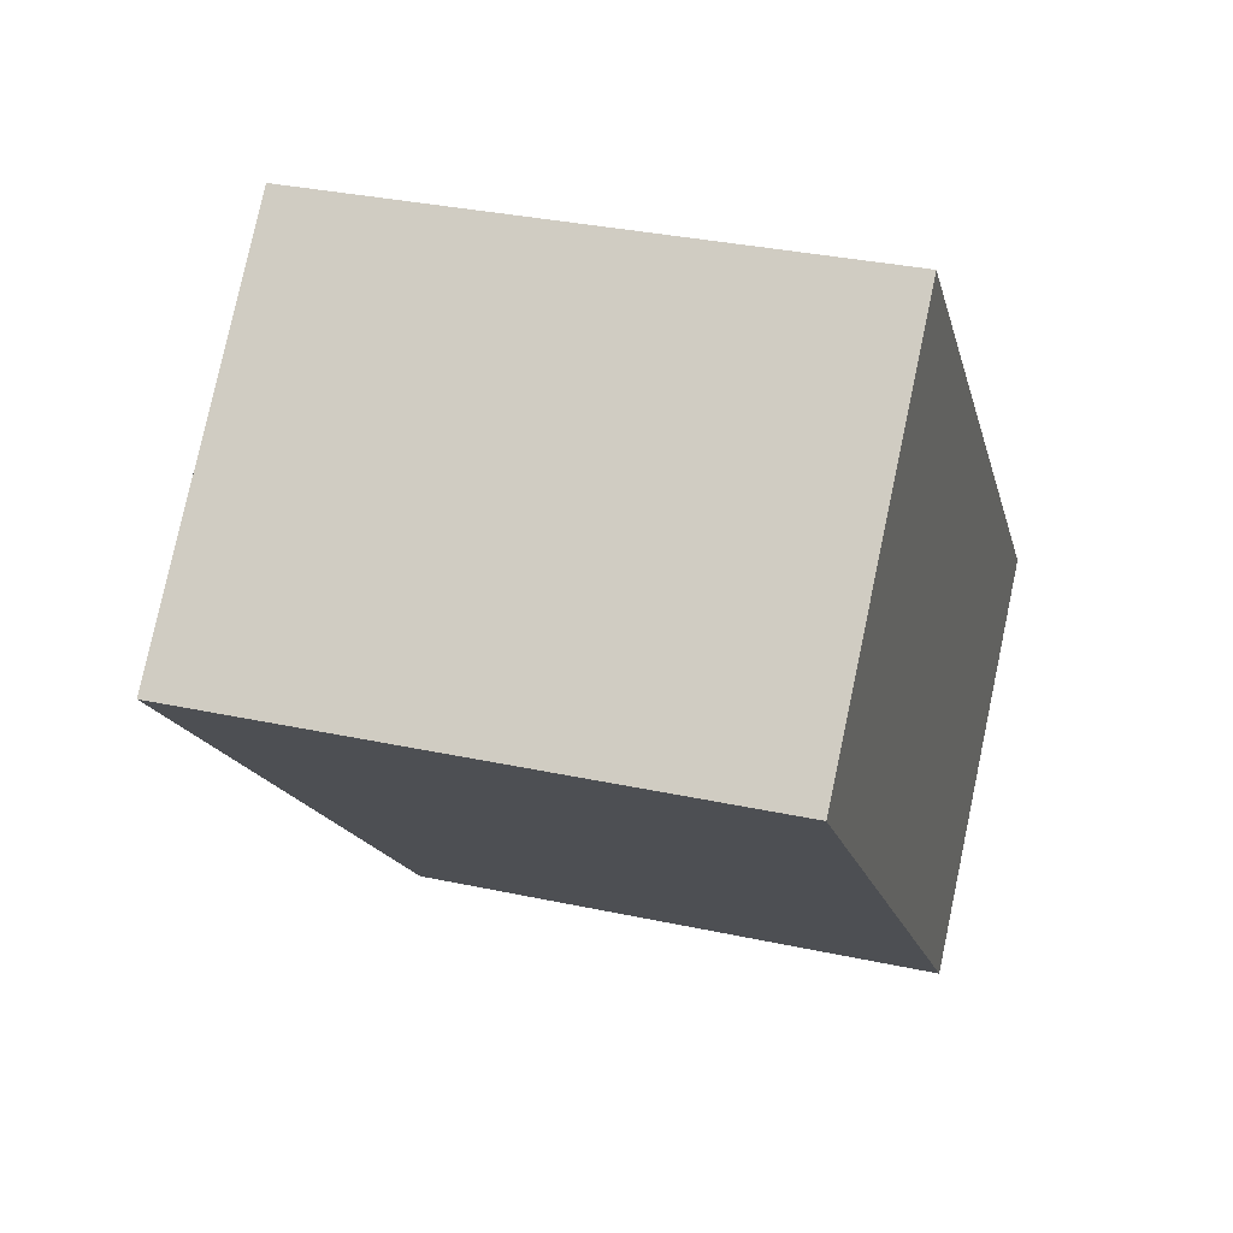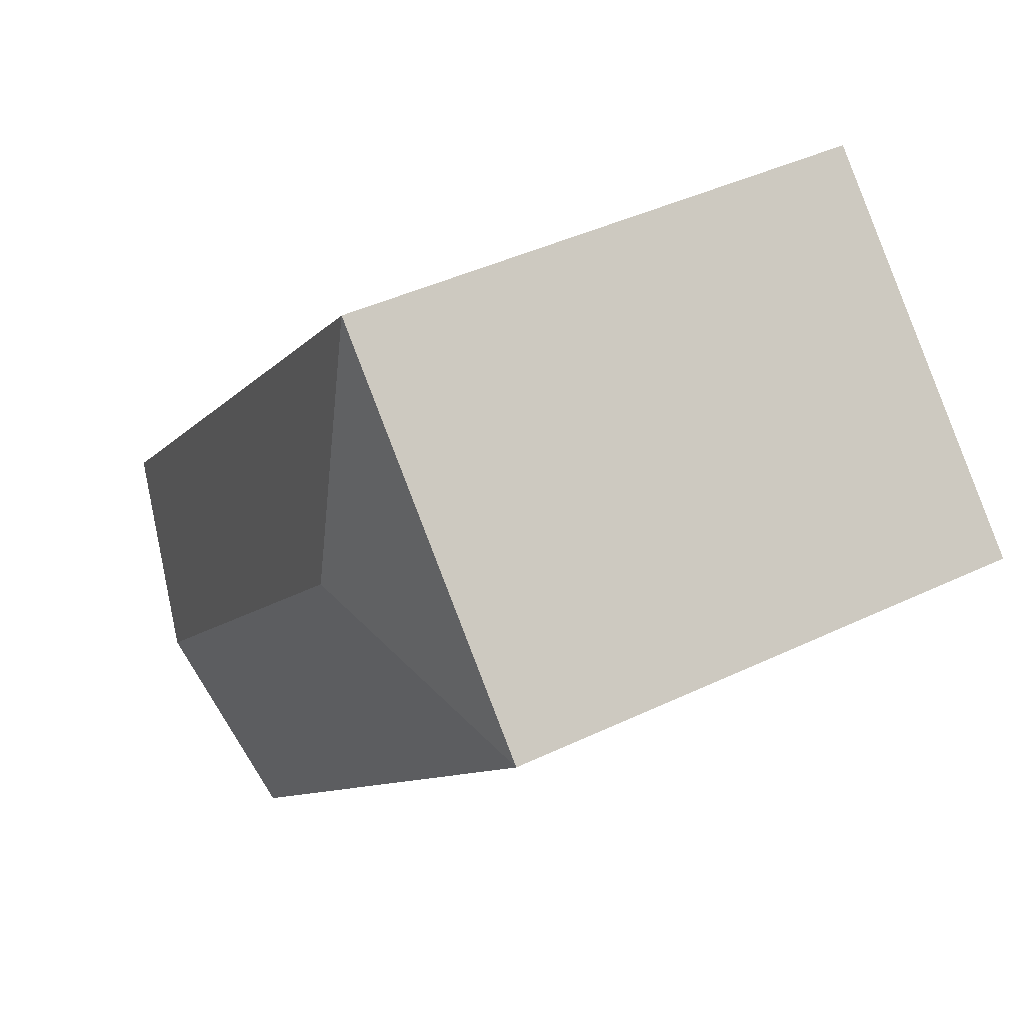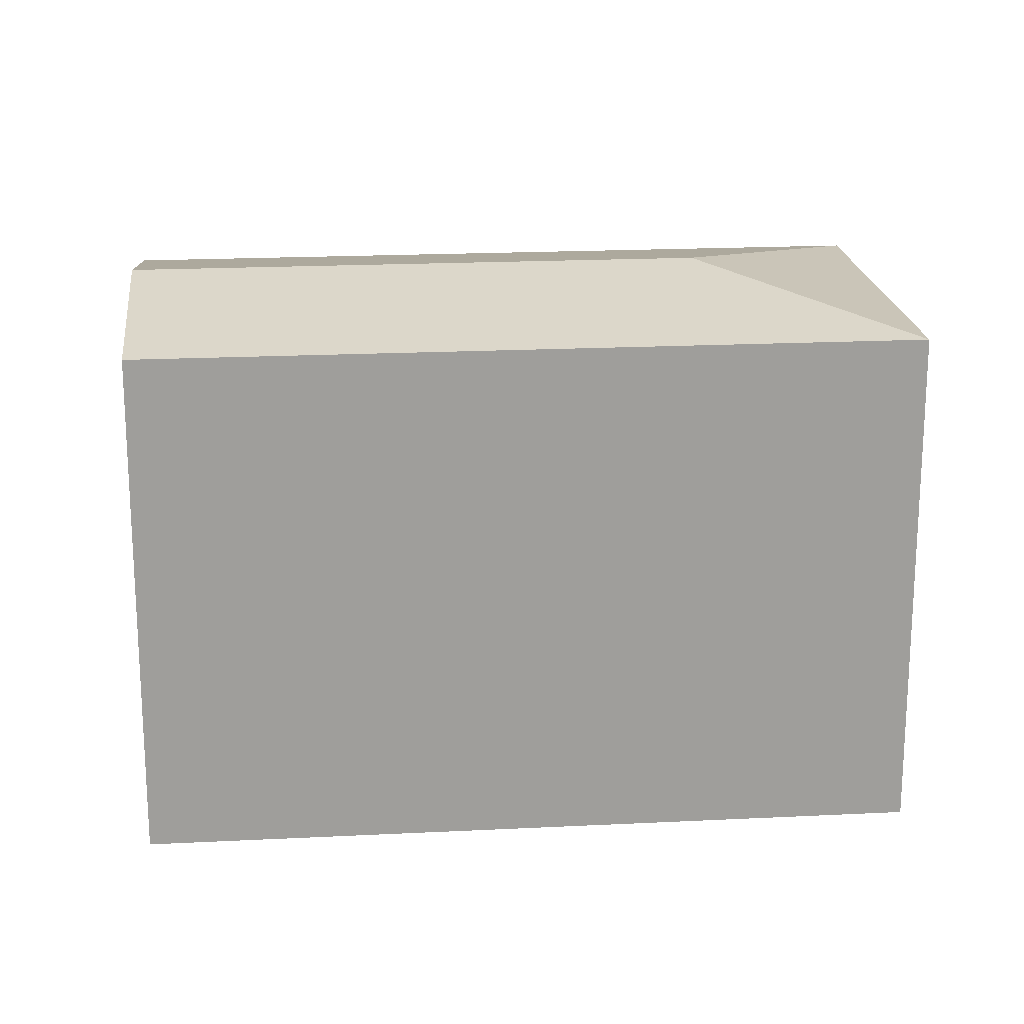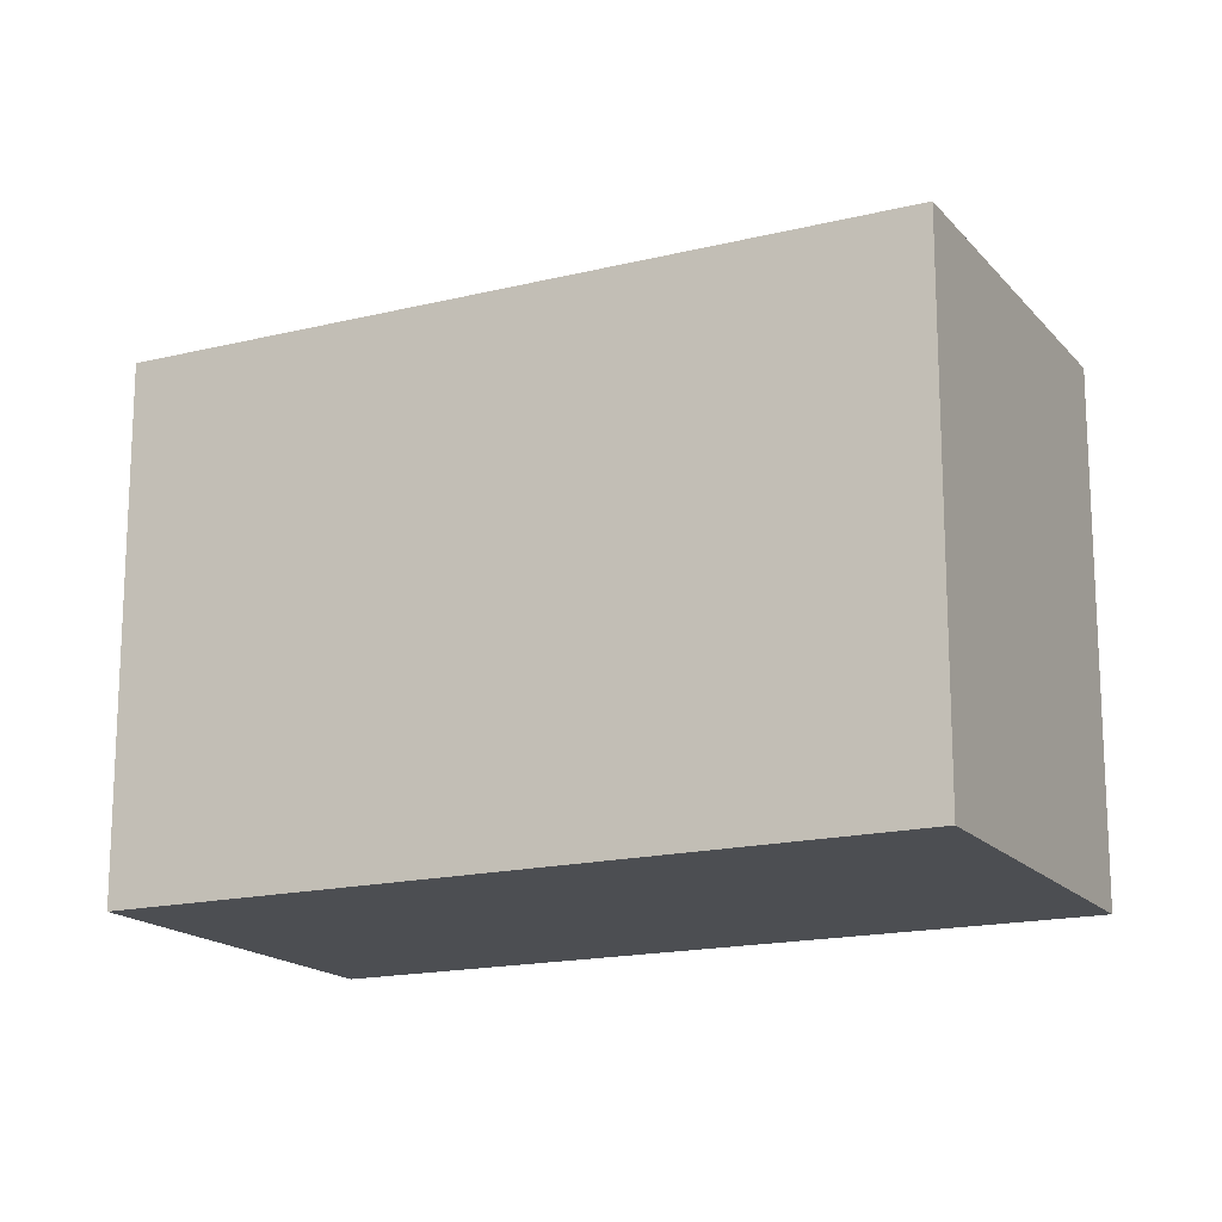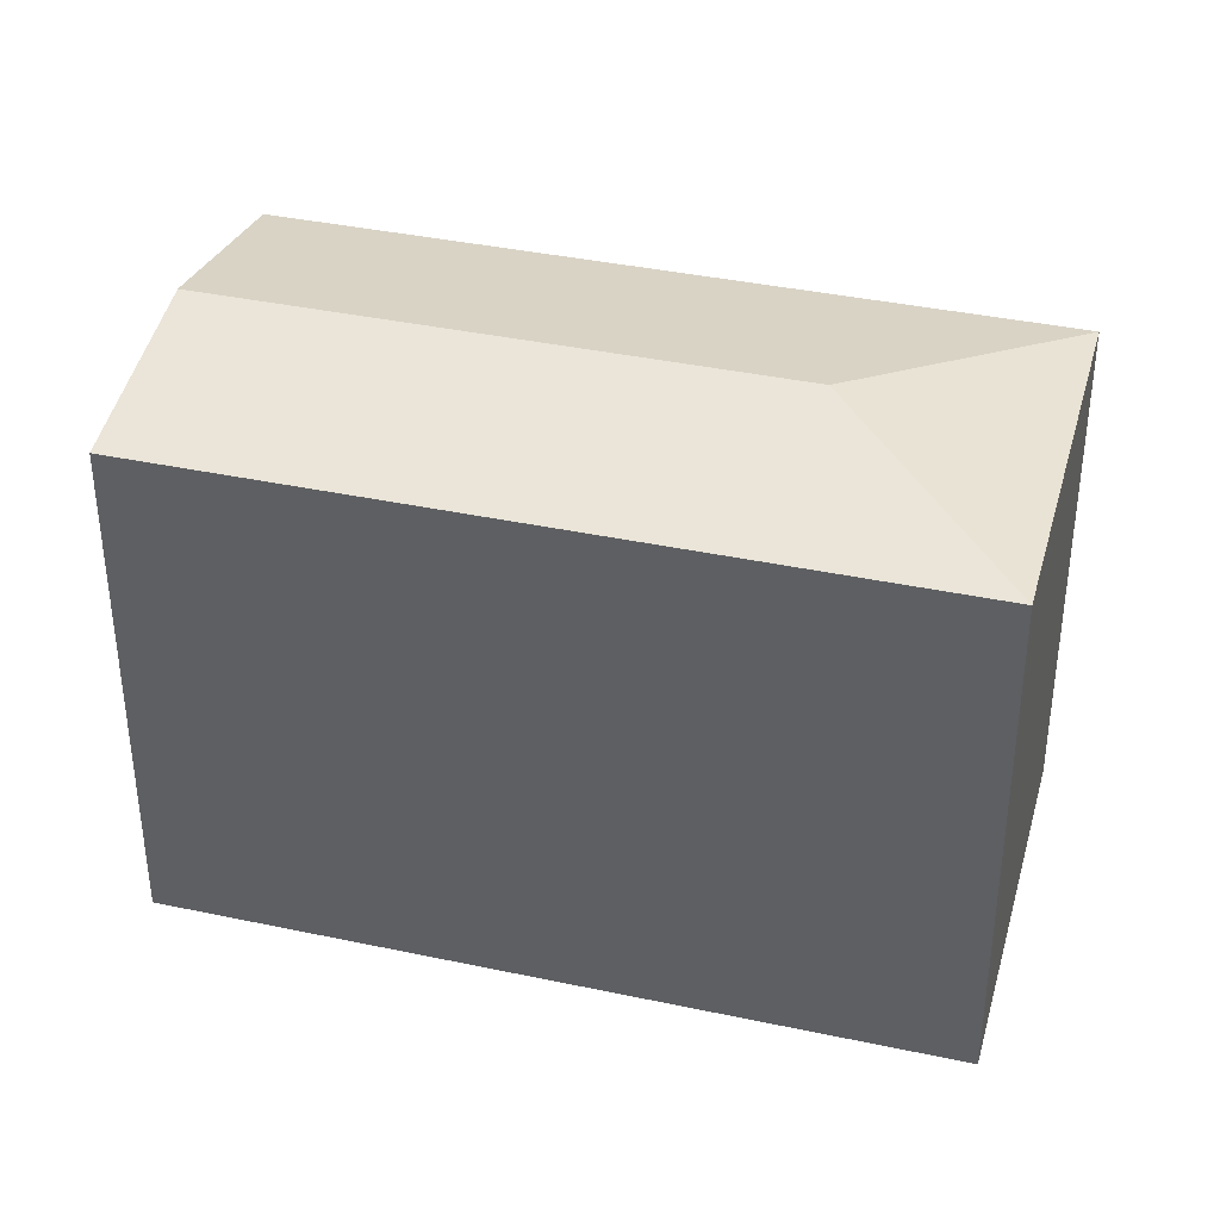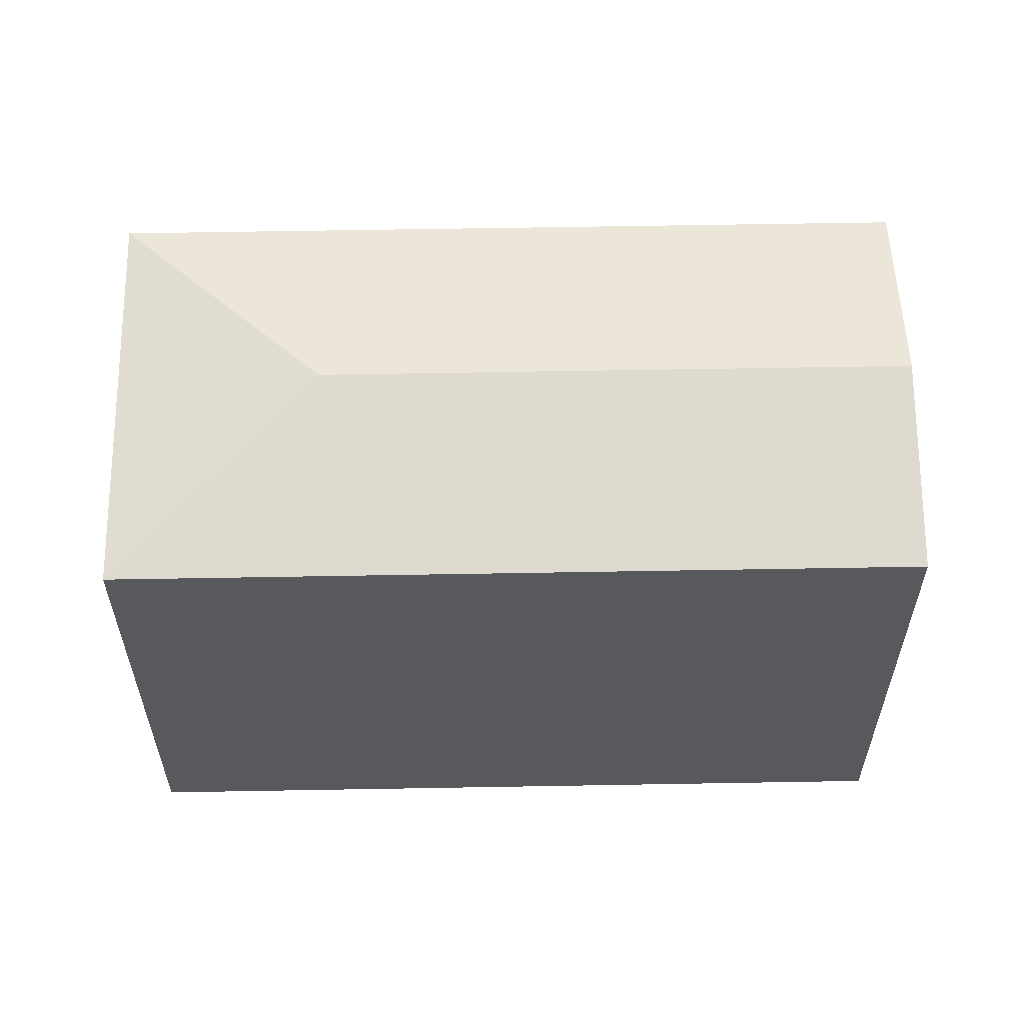
<metadata>
{"format":"obj","ext":"obj","renderer":"f3d","projection":"perspective","resolution":1024,"background":"white","views":[{"elev":32.6,"azim":-73.2,"up":"+Z"},{"elev":41.5,"azim":-120.1,"up":"+Z"},{"elev":19.6,"azim":-139.4,"up":"+Y"},{"elev":-16.8,"azim":-107.5,"up":"+Y"},{"elev":38.1,"azim":-118.9,"up":"+Y"},{"elev":60.3,"azim":44.9,"up":"+Y"}]}
</metadata>
<code>
v  14.17 13.39 -14.64
v  17.96 6.72e-16 -10.97
v  14.17 8.962e-16 -14.64
v  21.75 4.478e-16 -7.313
v  21.75 13.39 -7.313
v  17.96 14.39 -10.98
v  7.586 13.39 7.323
v  0 0 0
v  7.586 -4.484e-16 7.324
v  0.000285 13.39 -0.0004242
v  7.46 14.39 -0.1269
g defaultobject
f 1 2 3
f 2 1 4
f 4 1 5
f 5 1 6
f 7 8 9
f 8 7 10
f 10 3 8
f 3 10 1
f 4 7 9
f 7 4 5
f 1 11 6
f 11 1 10
f 6 7 5
f 7 6 11
f 10 7 11
f 3 9 8
f 9 3 2
f 9 2 4

</code>
